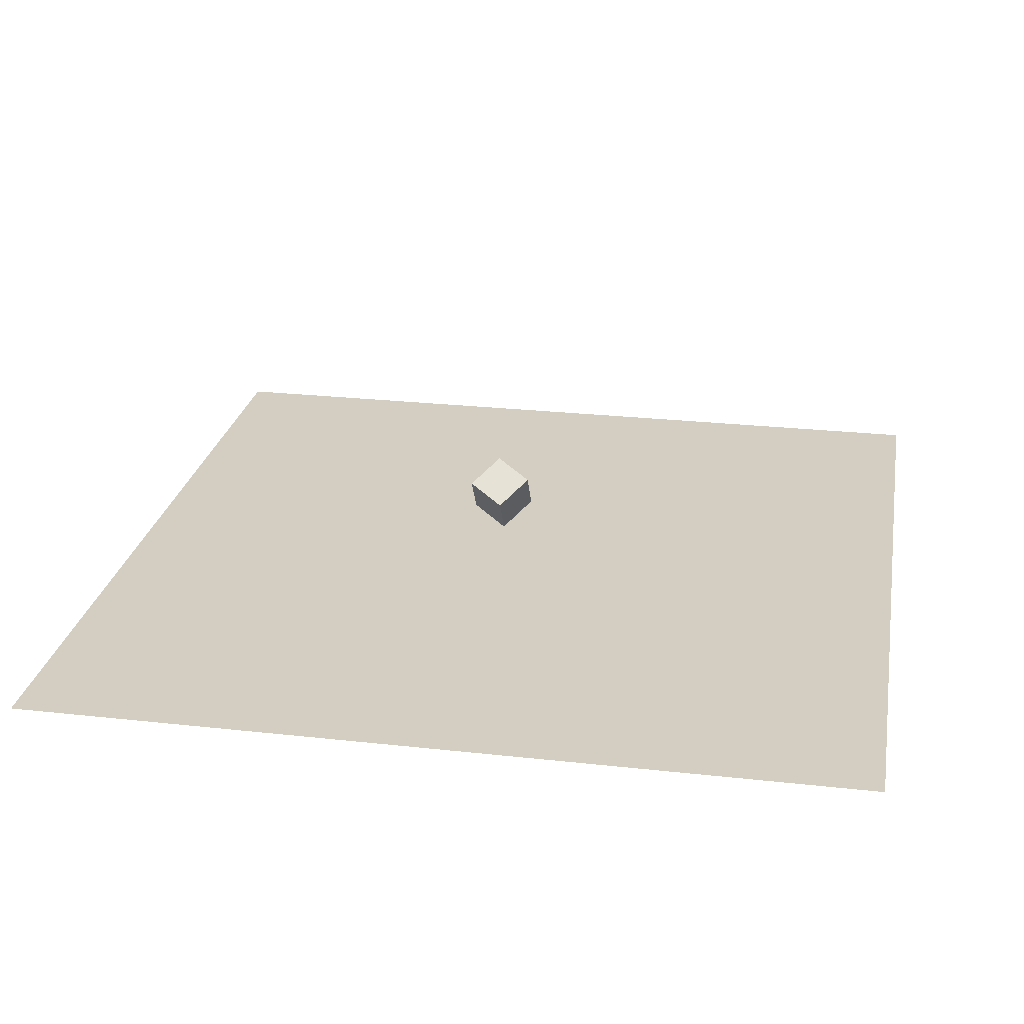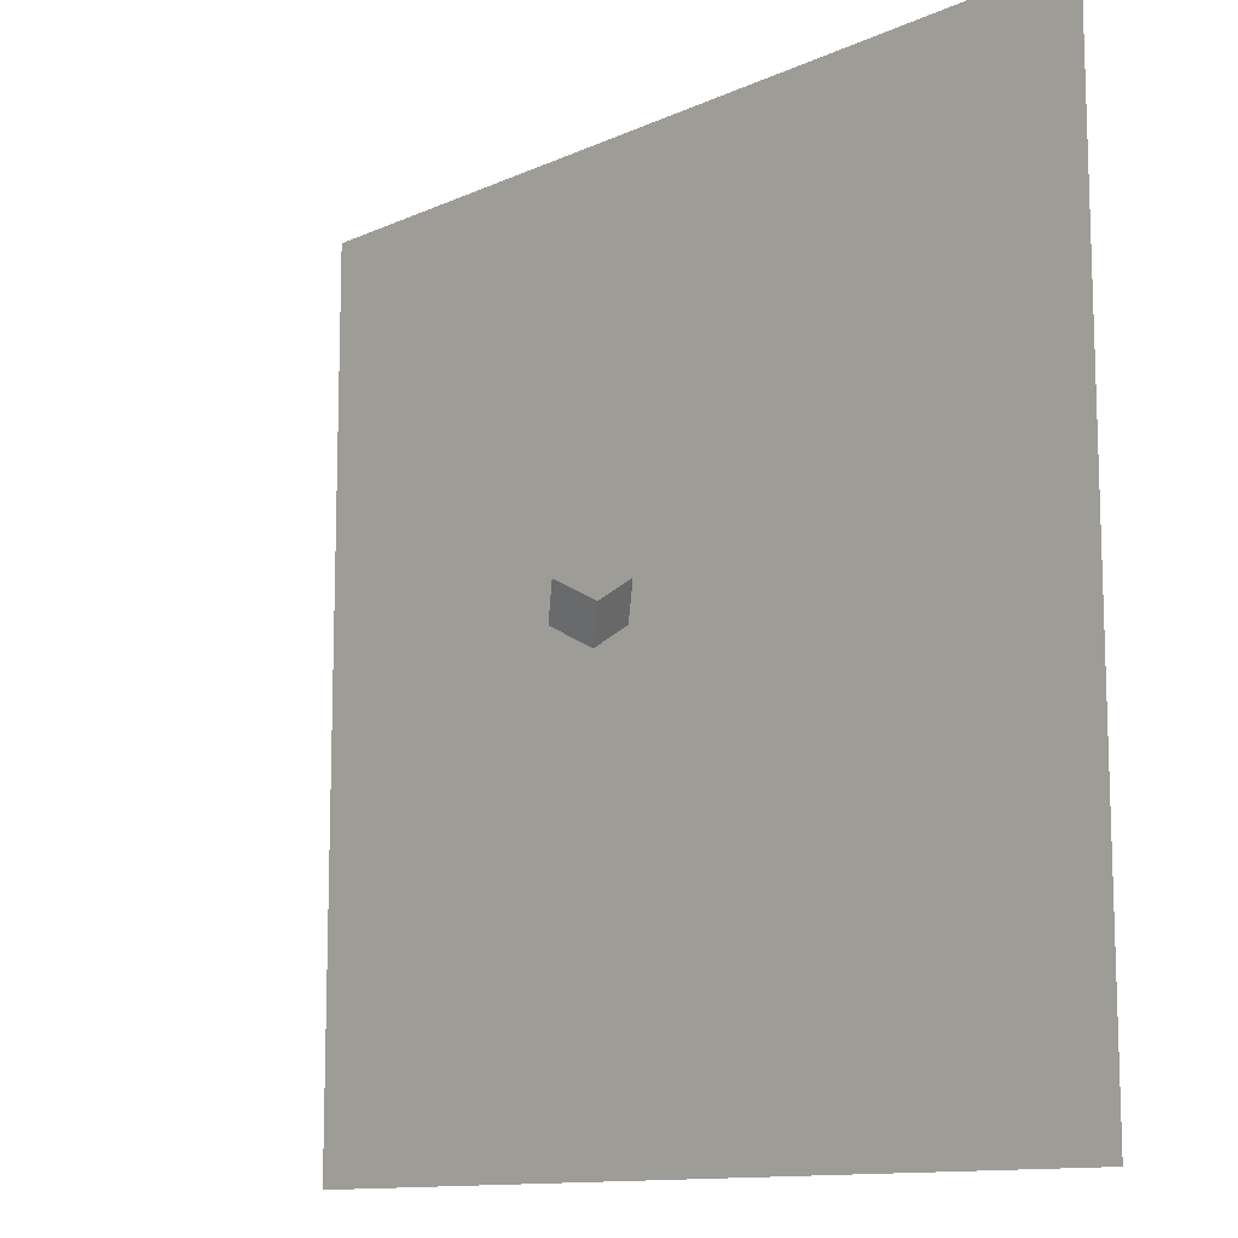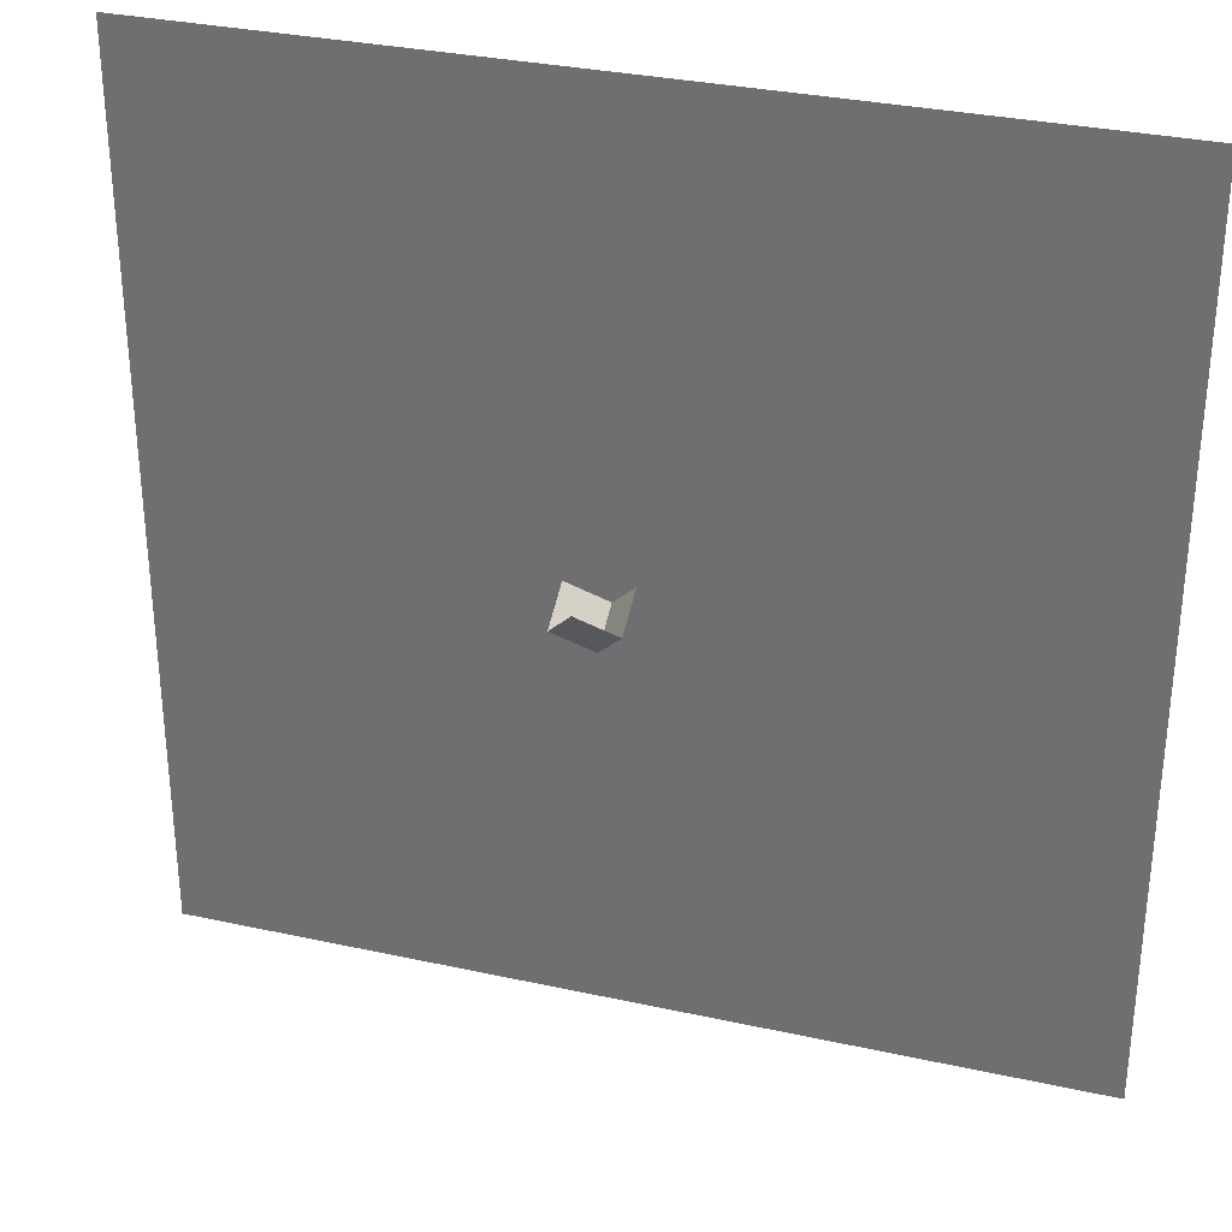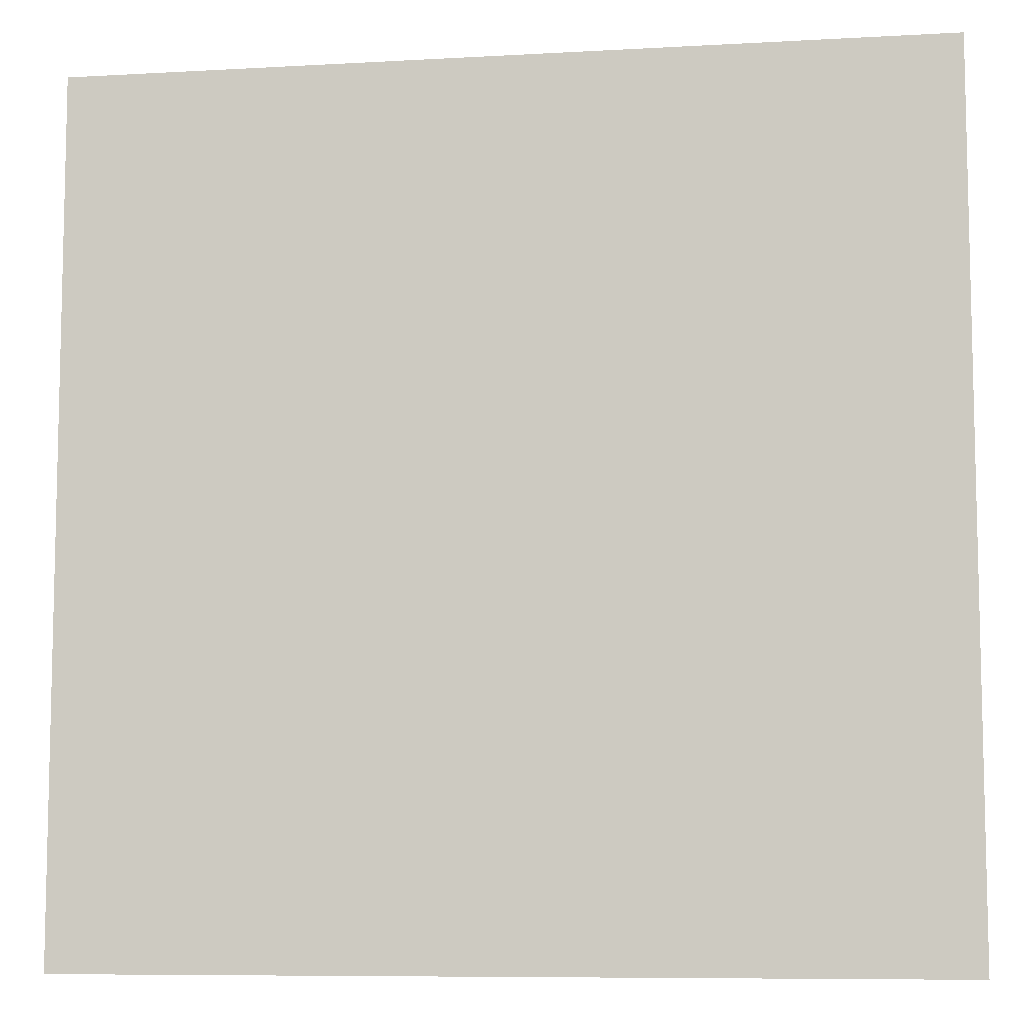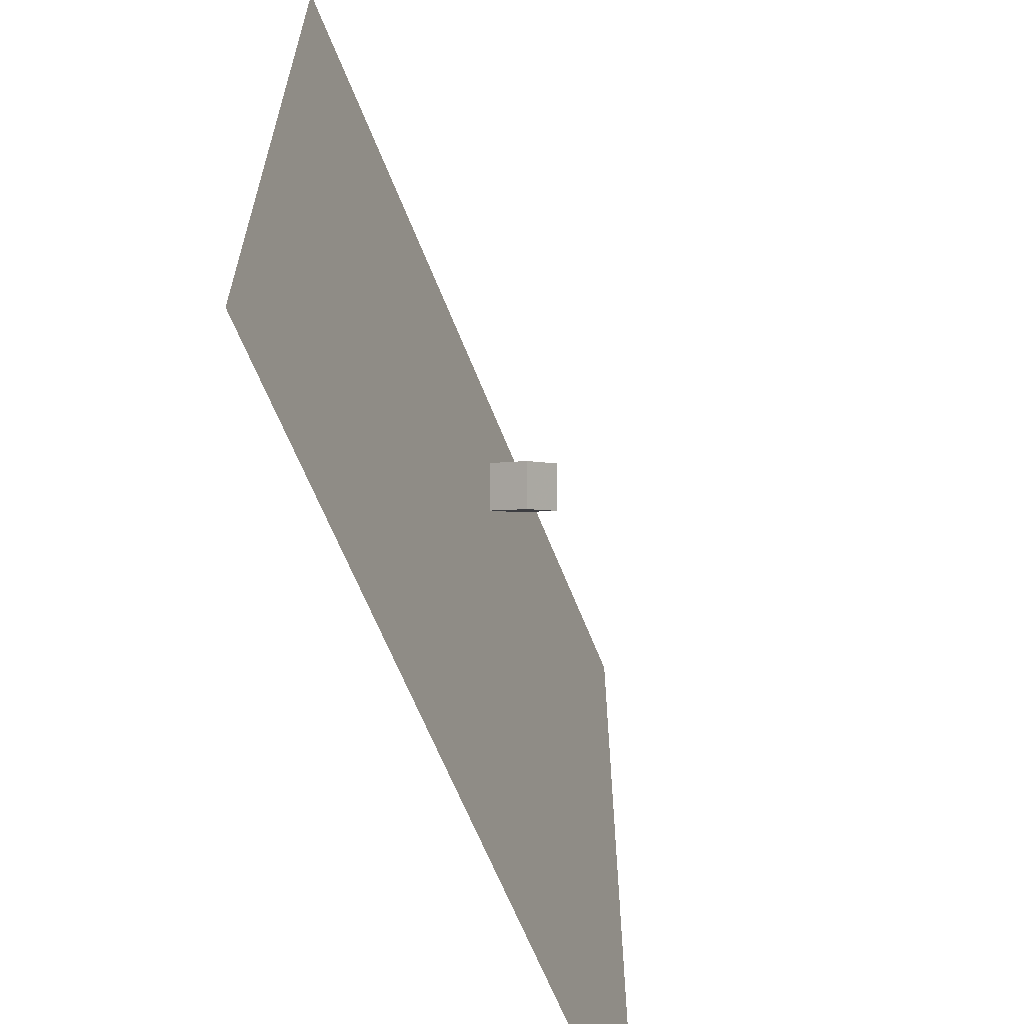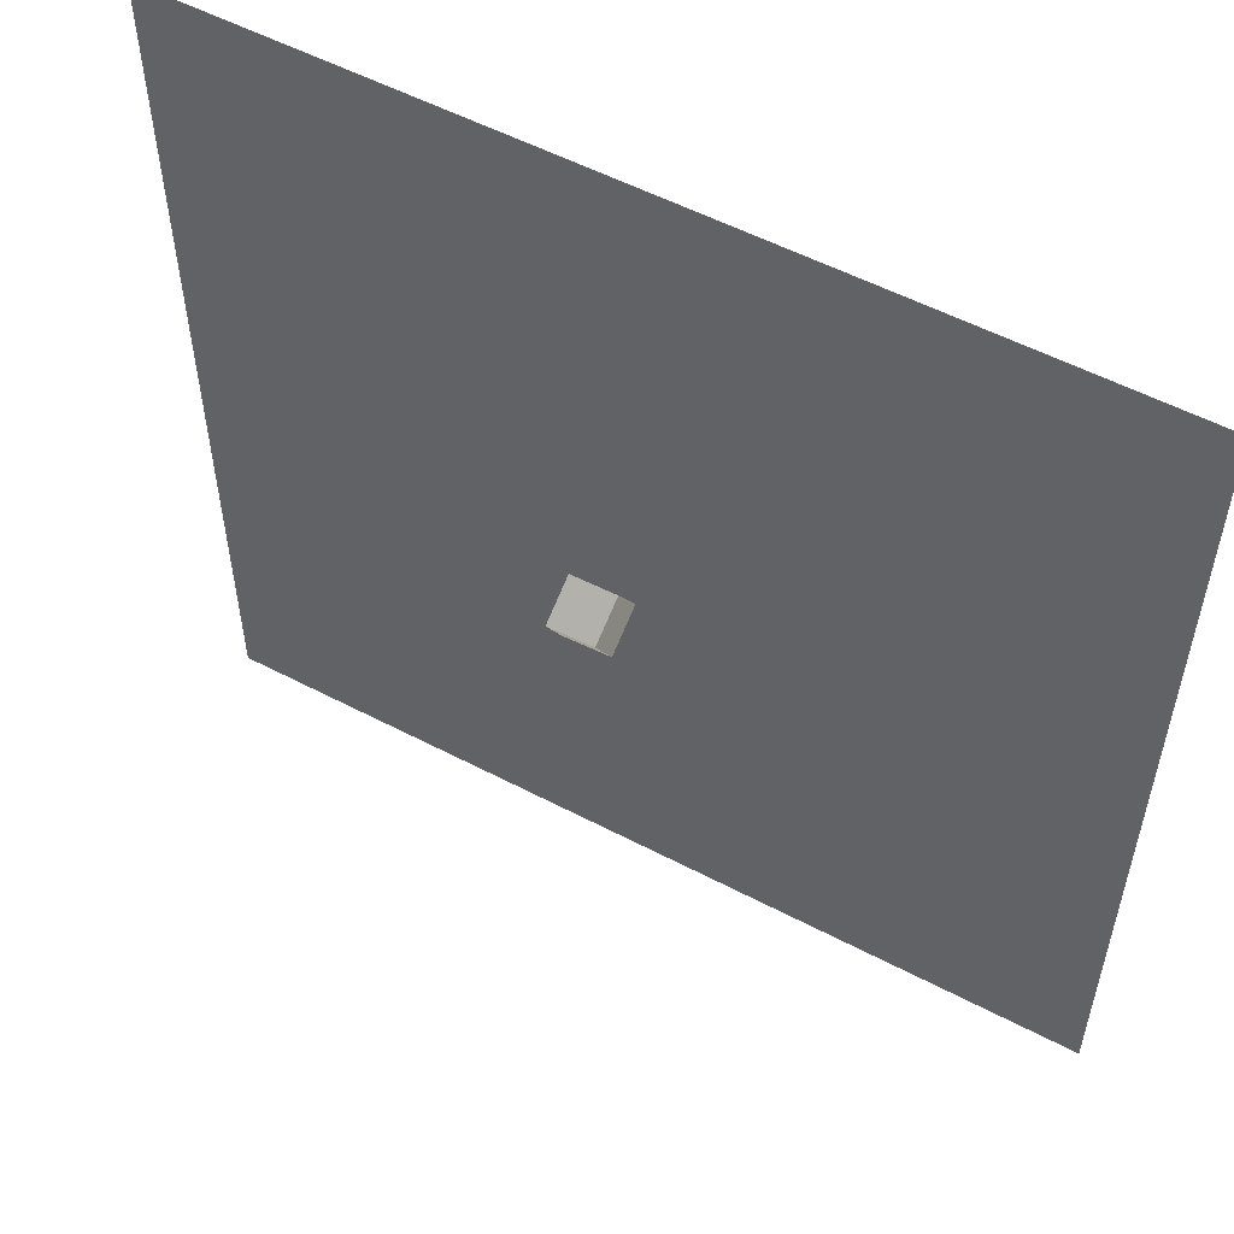
<metadata>
{"format":"obj","ext":"obj","renderer":"f3d","projection":"perspective","resolution":1024,"background":"white","views":[{"elev":25.2,"azim":10.2,"up":"+Z"},{"elev":-12.1,"azim":46.7,"up":"+Y"},{"elev":31.9,"azim":17.2,"up":"+Y"},{"elev":-8.3,"azim":-171.2,"up":"+Y"},{"elev":-63.4,"azim":-68.5,"up":"+Y"},{"elev":54.9,"azim":29.0,"up":"+Y"}]}
</metadata>
<code>
v -0.4671 10.52 -0.2679
v 1.145 10.74 -0.1237
v 0.4714 9.956 -0.6353
v -0.4671 9.892 0.7008
v 0.2069 10.68 1.212
v 1.145 10.11 0.845
v 0.4714 9.327 0.3334
f 7 3 2
f 4 1 3
f 6 5 4
f 6 7 2
f 7 4 3
f 7 6 4
v -10.34 -1.086 -1.514
v 11.76 -1.086 -1.514
v -10.34 21.02 -1.514
v 11.76 21.02 -1.514
f 8 9 11
f 10 8 11

</code>
